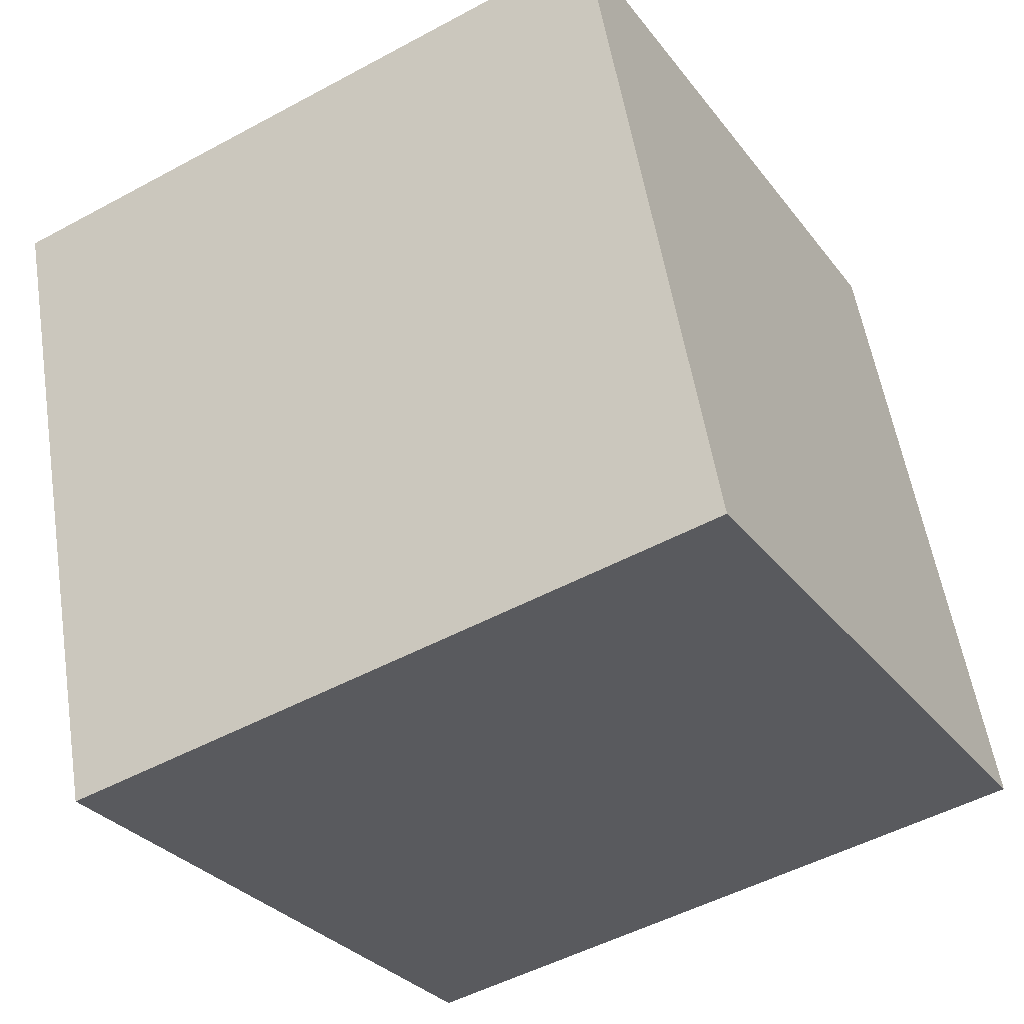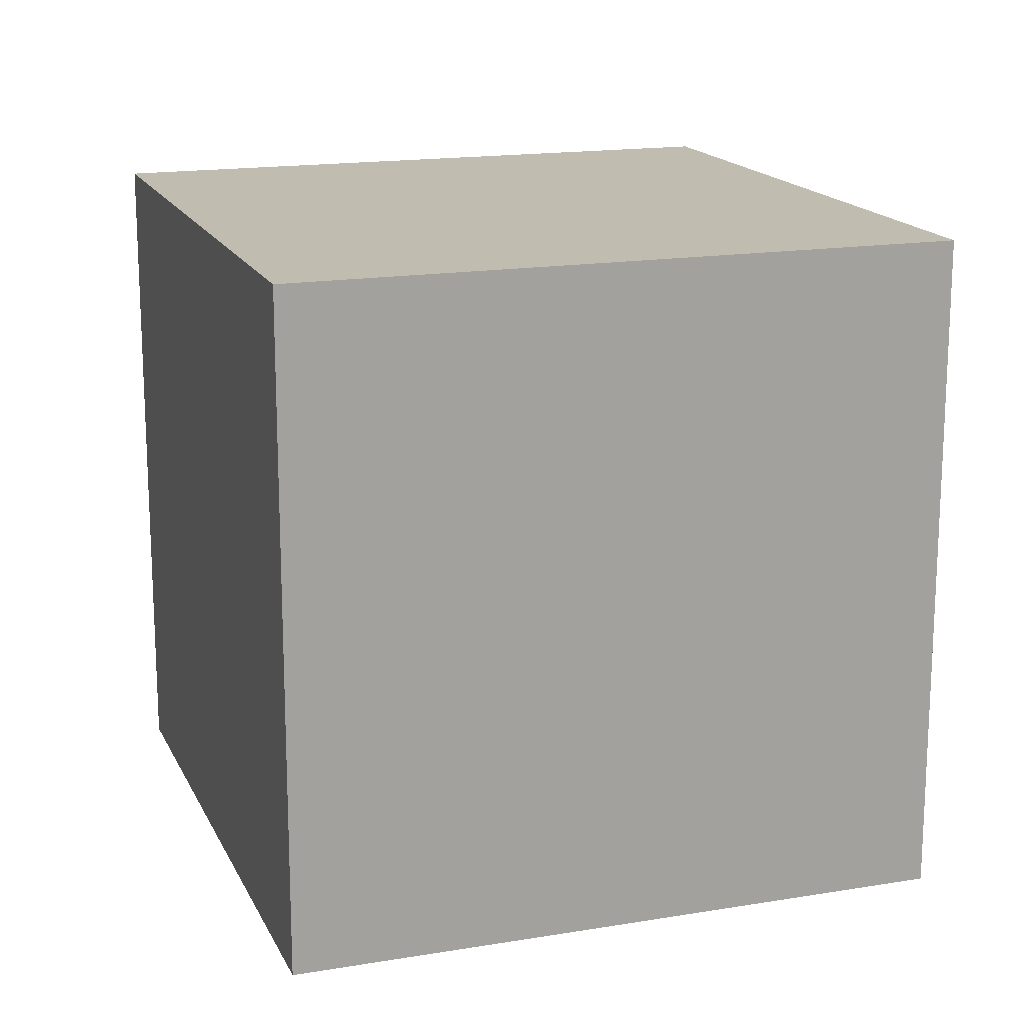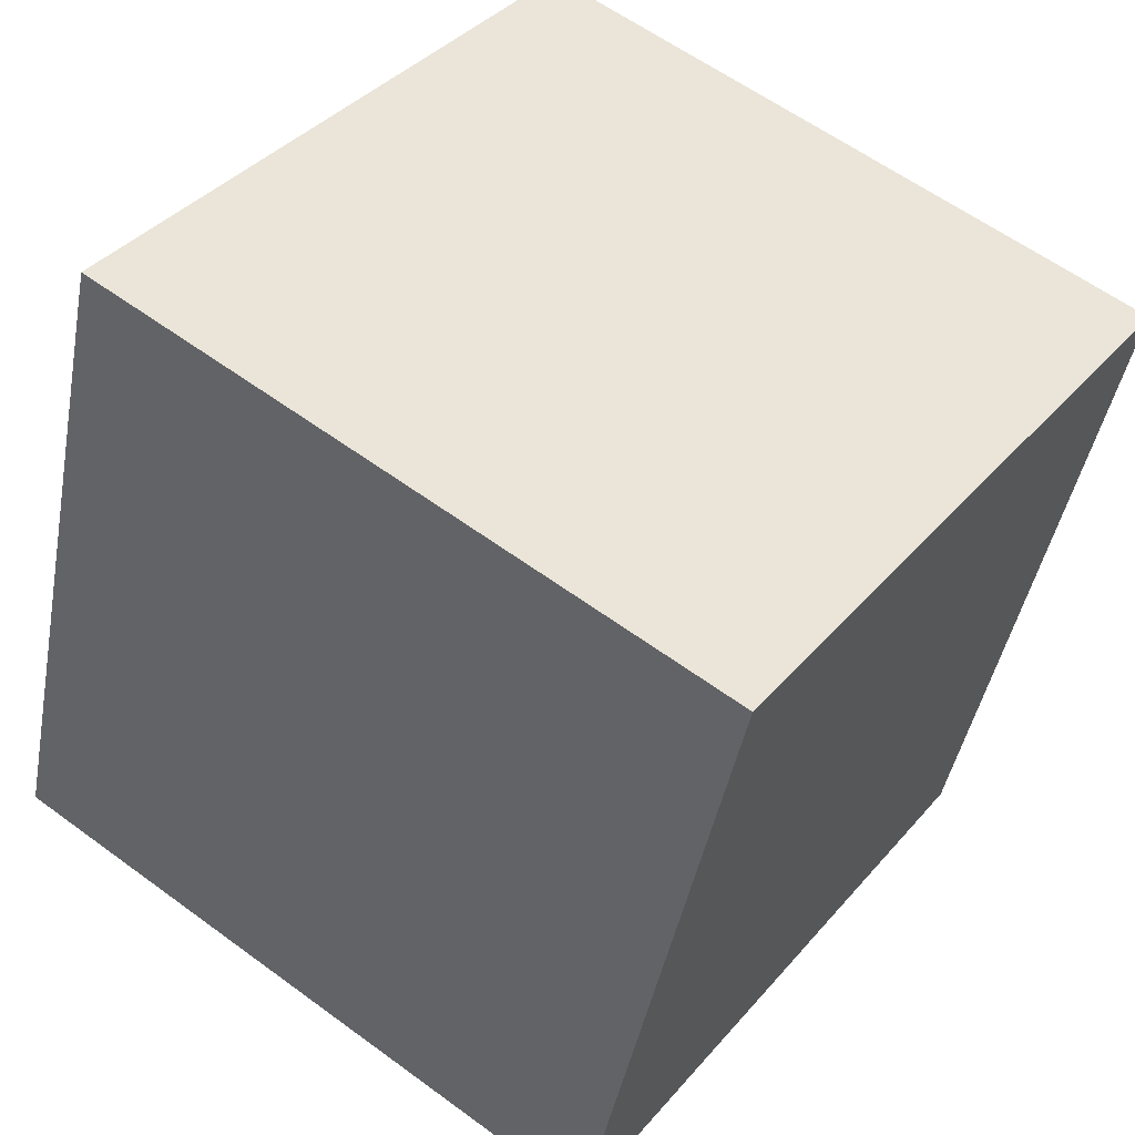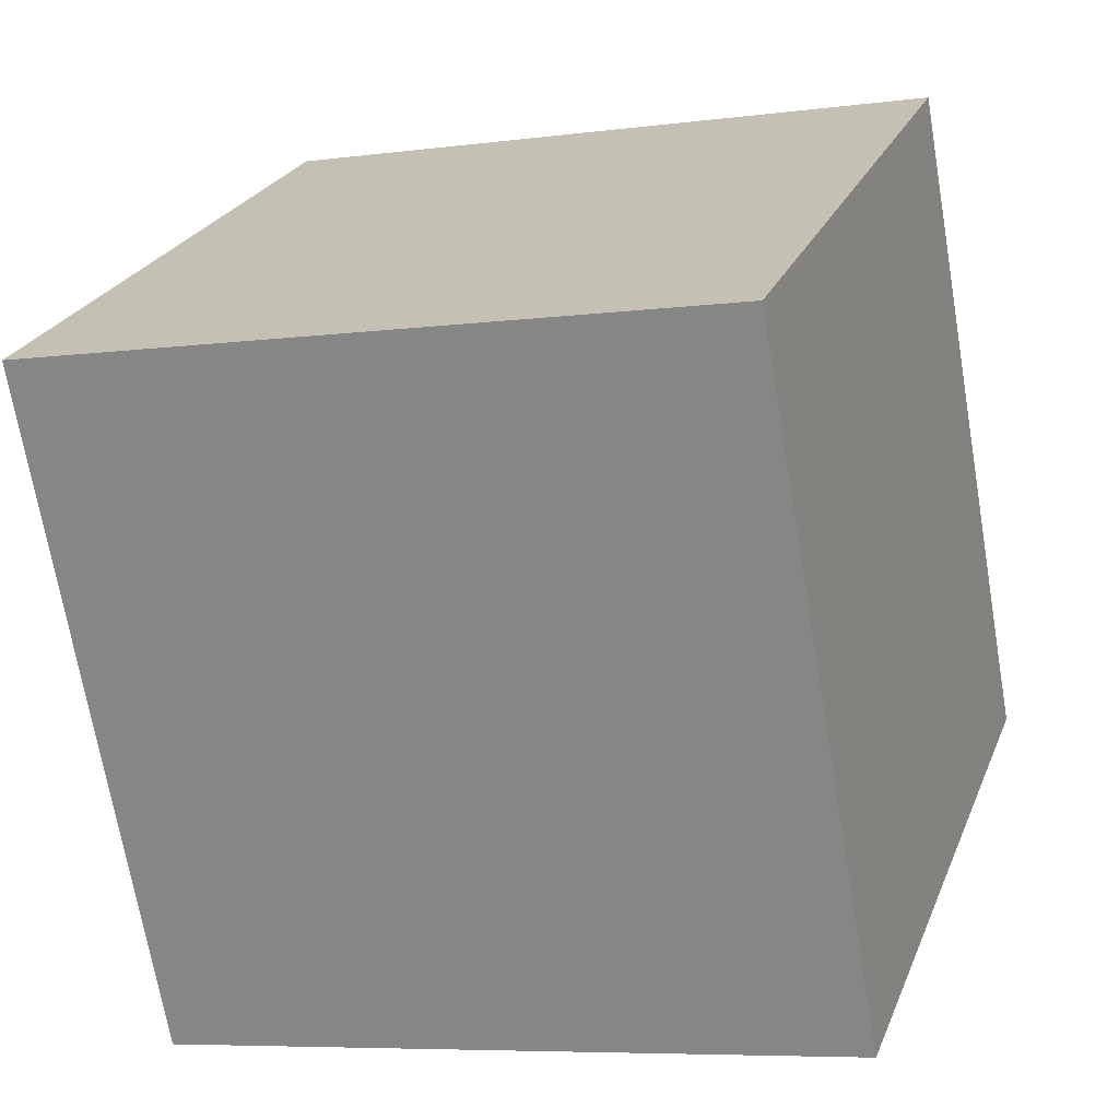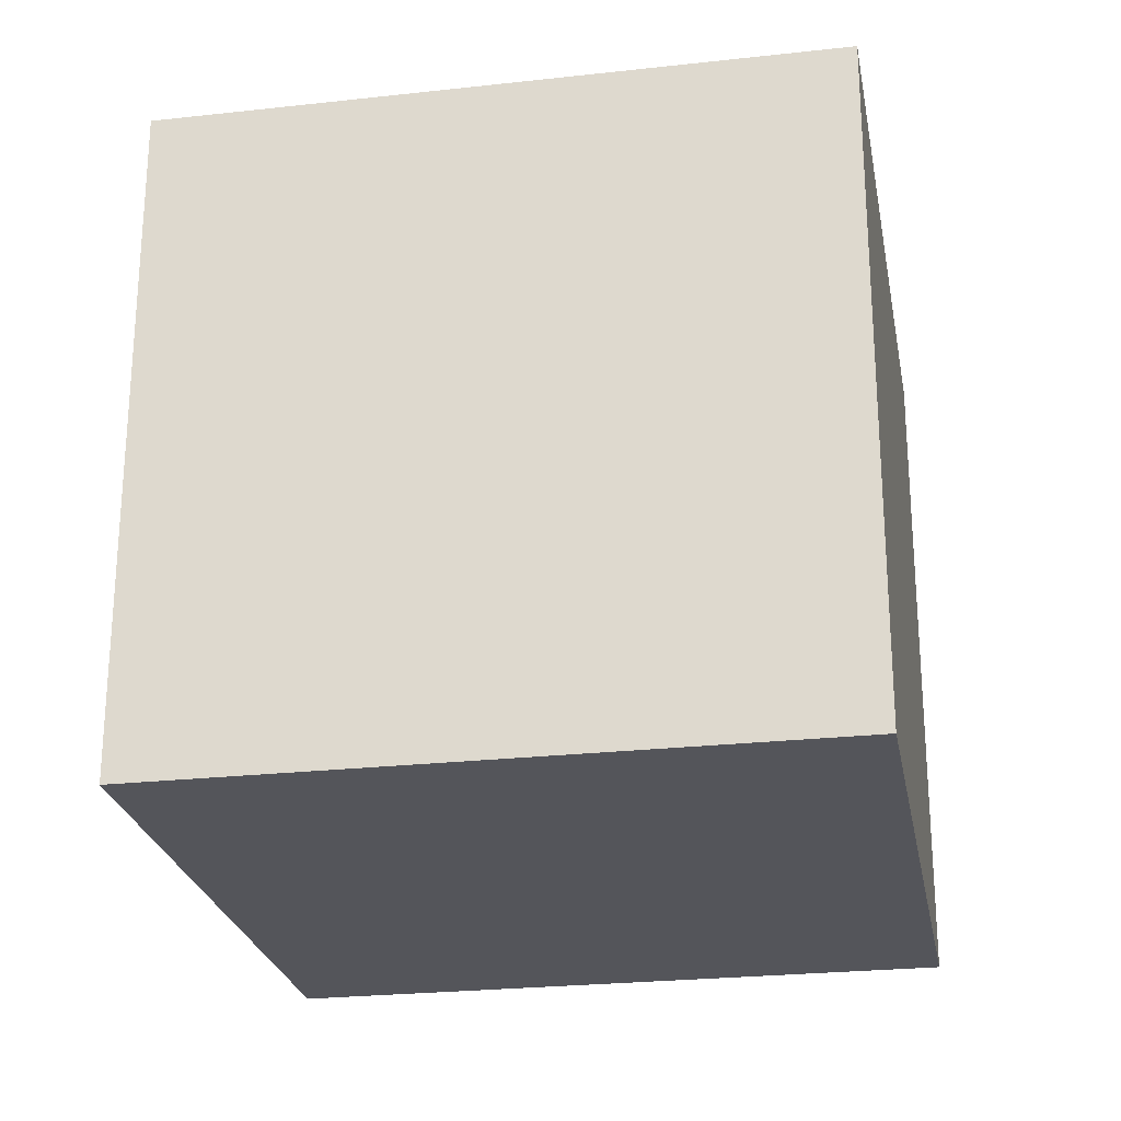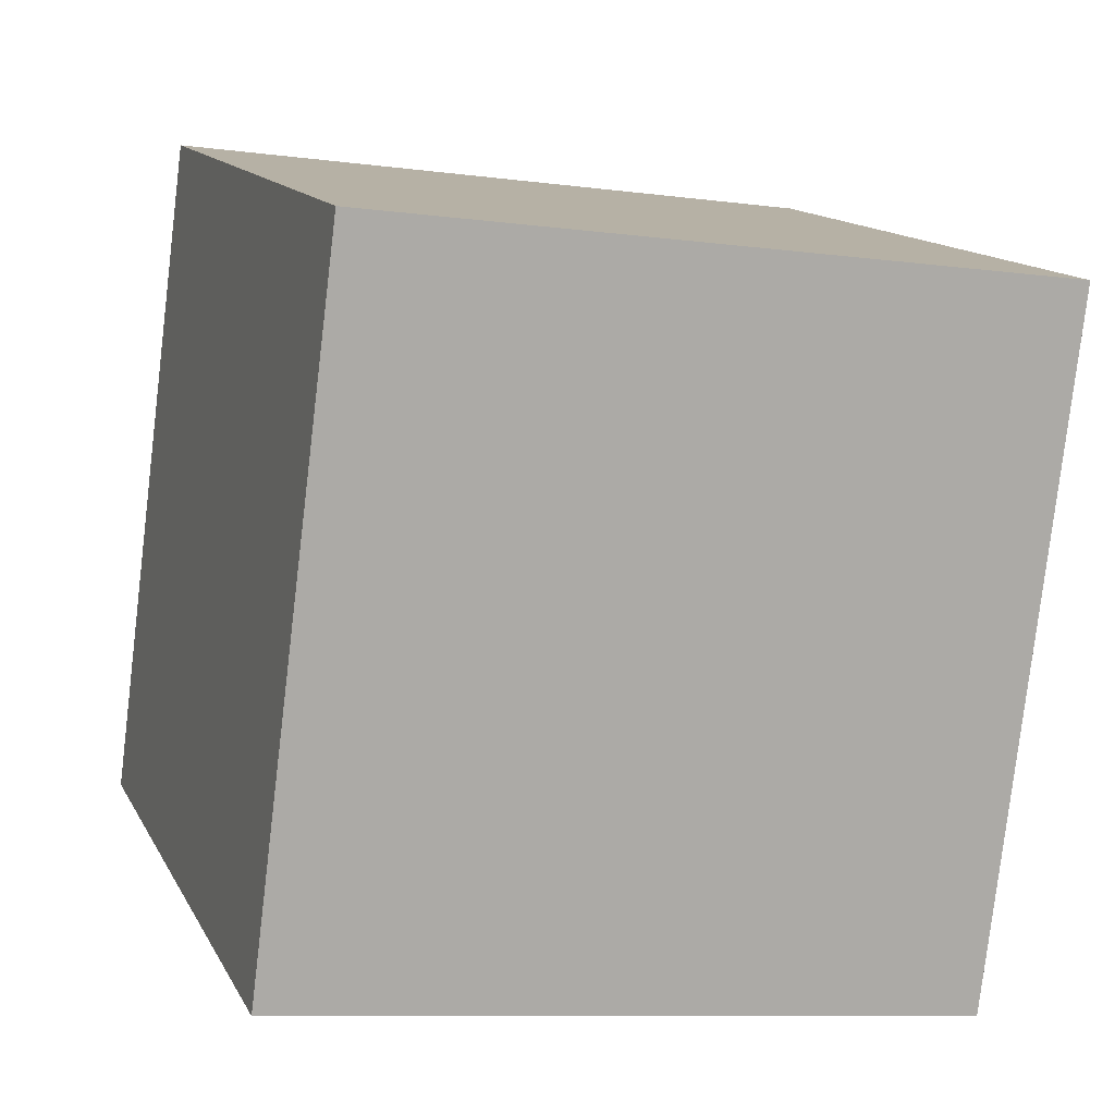
<metadata>
{"format":"obj","ext":"obj","renderer":"f3d","projection":"perspective","resolution":1024,"background":"white","views":[{"elev":-49.7,"azim":-59.1,"up":"+Y"},{"elev":16.6,"azim":-90.7,"up":"+Z"},{"elev":59.5,"azim":127.1,"up":"+Y"},{"elev":-69.8,"azim":-170.3,"up":"+Y"},{"elev":-25.0,"azim":-61.7,"up":"+Z"},{"elev":-79.5,"azim":-6.8,"up":"+Y"}]}
</metadata>
<code>
v 0.7721 0.3818 -0.3735
v 0.7721 0.3818 0.0265
v 0.3918 0.2579 0.0265
v 0.7721 0.3818 -0.3735
v 0.3918 0.2579 0.0265
v 0.3918 0.2579 -0.3735
v 0.6482 0.7621 -0.3735
v 0.2679 0.6382 -0.3735
v 0.2679 0.6382 0.0265
v 0.6482 0.7621 -0.3735
v 0.2679 0.6382 0.0265
v 0.6482 0.7621 0.0265
v 0.7721 0.3818 -0.3735
v 0.6482 0.7621 -0.3735
v 0.6482 0.7621 0.0265
v 0.7721 0.3818 -0.3735
v 0.6482 0.7621 0.0265
v 0.7721 0.3818 0.0265
v 0.7721 0.3818 0.0265
v 0.6482 0.7621 0.0265
v 0.2679 0.6382 0.0265
v 0.7721 0.3818 0.0265
v 0.2679 0.6382 0.0265
v 0.3918 0.2579 0.0265
v 0.3918 0.2579 0.0265
v 0.2679 0.6382 0.0265
v 0.2679 0.6382 -0.3735
v 0.3918 0.2579 0.0265
v 0.2679 0.6382 -0.3735
v 0.3918 0.2579 -0.3735
v 0.6482 0.7621 -0.3735
v 0.7721 0.3818 -0.3735
v 0.3918 0.2579 -0.3735
v 0.6482 0.7621 -0.3735
v 0.3918 0.2579 -0.3735
v 0.2679 0.6382 -0.3735
f 1 2 3
f 4 5 6
f 7 8 9
f 10 11 12
f 13 14 15
f 16 17 18
f 19 20 21
f 22 23 24
f 25 26 27
f 28 29 30
f 31 32 33
f 34 35 36

</code>
